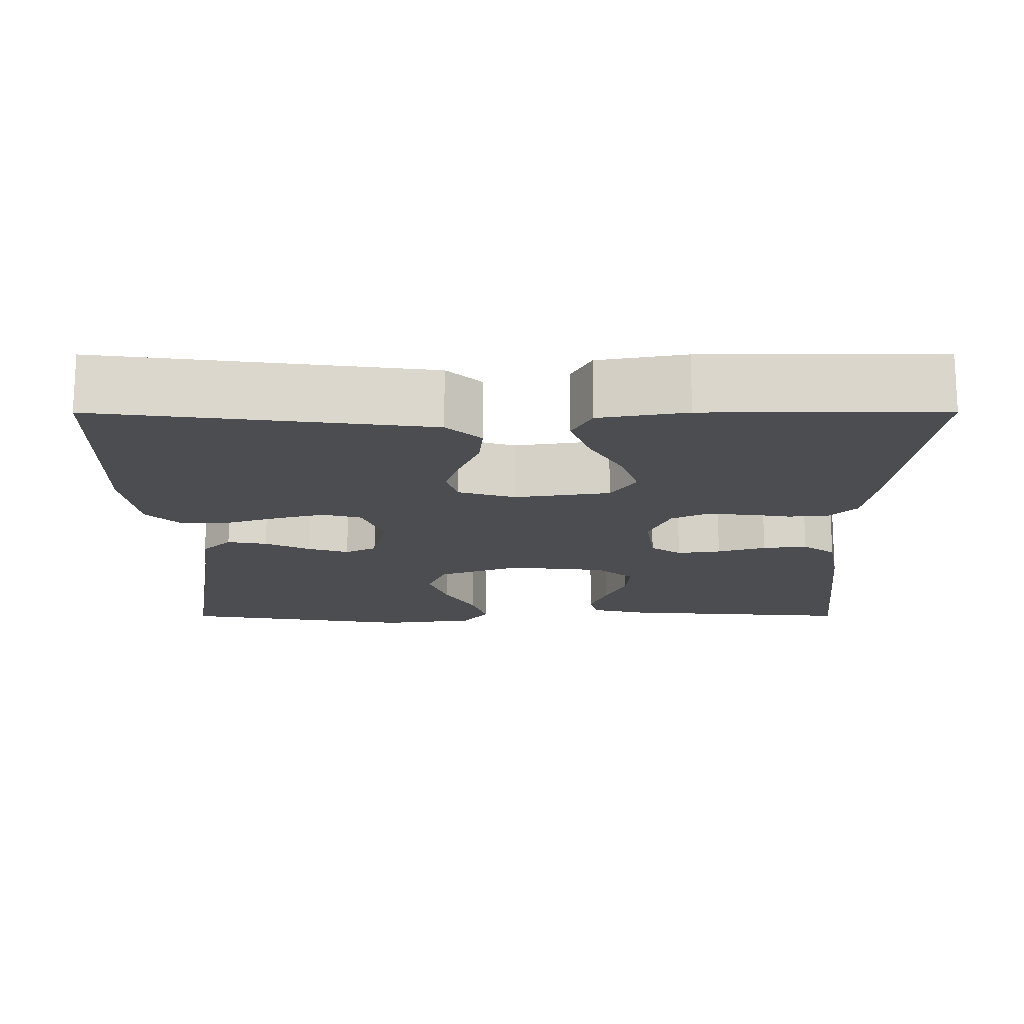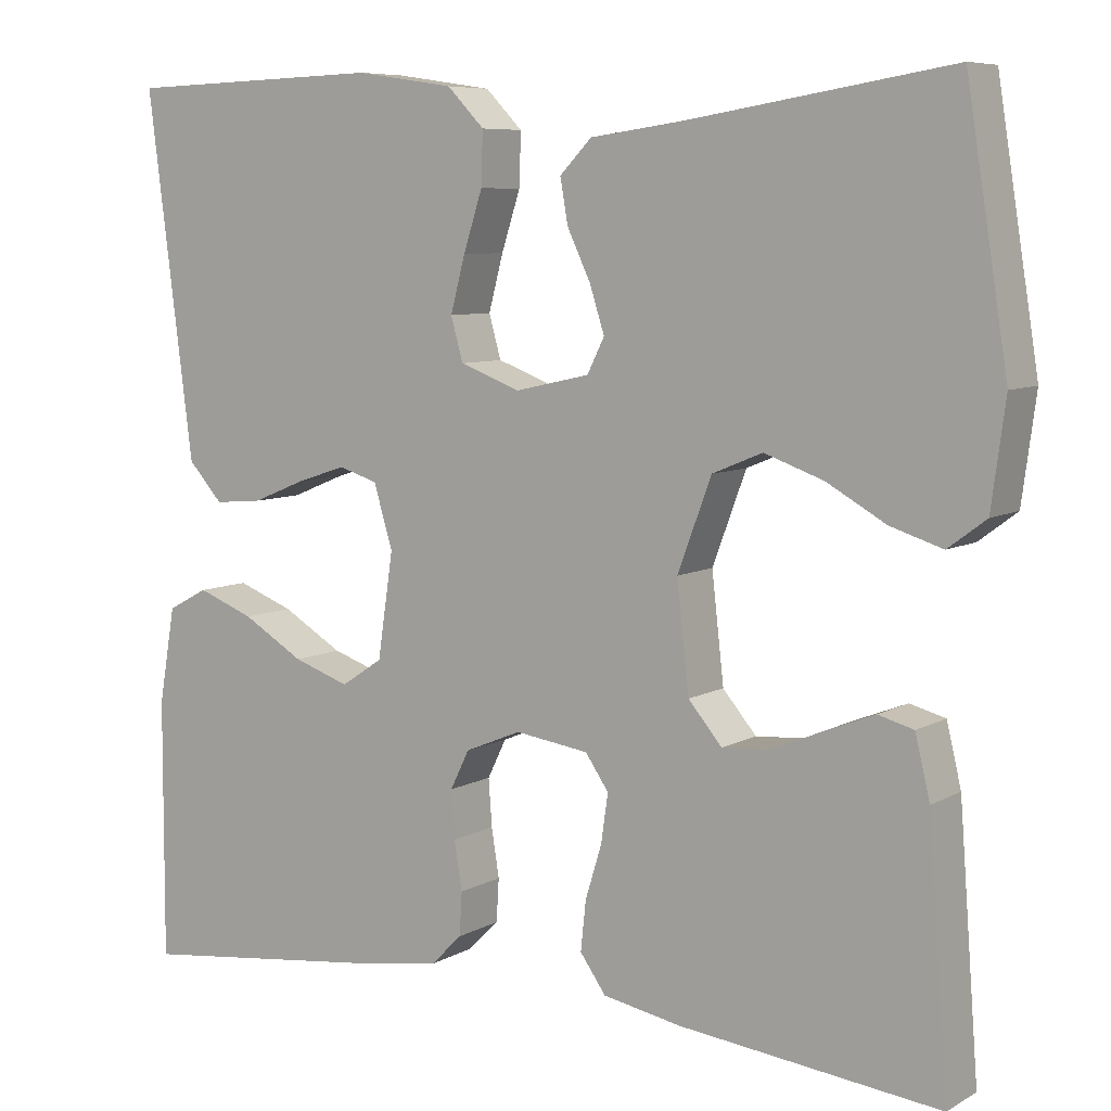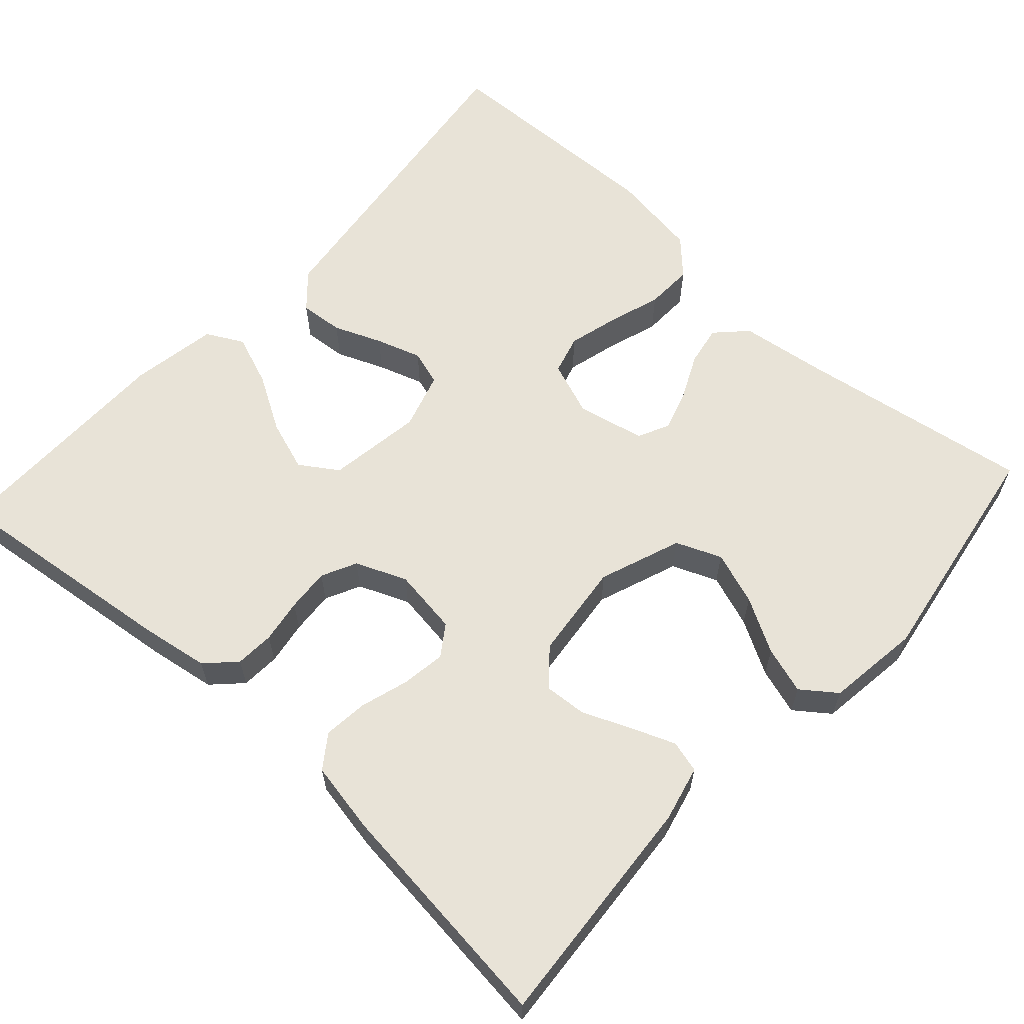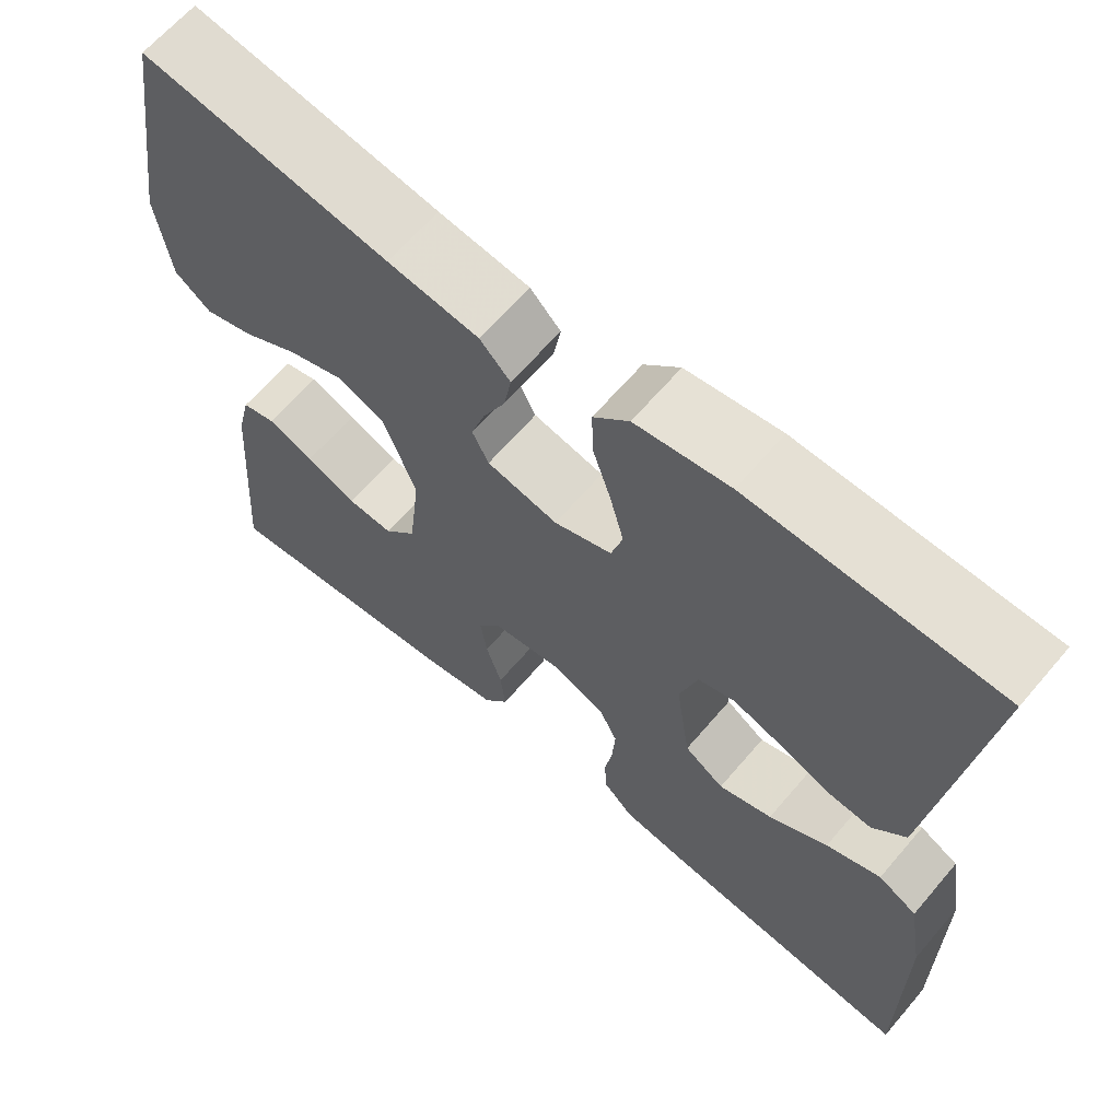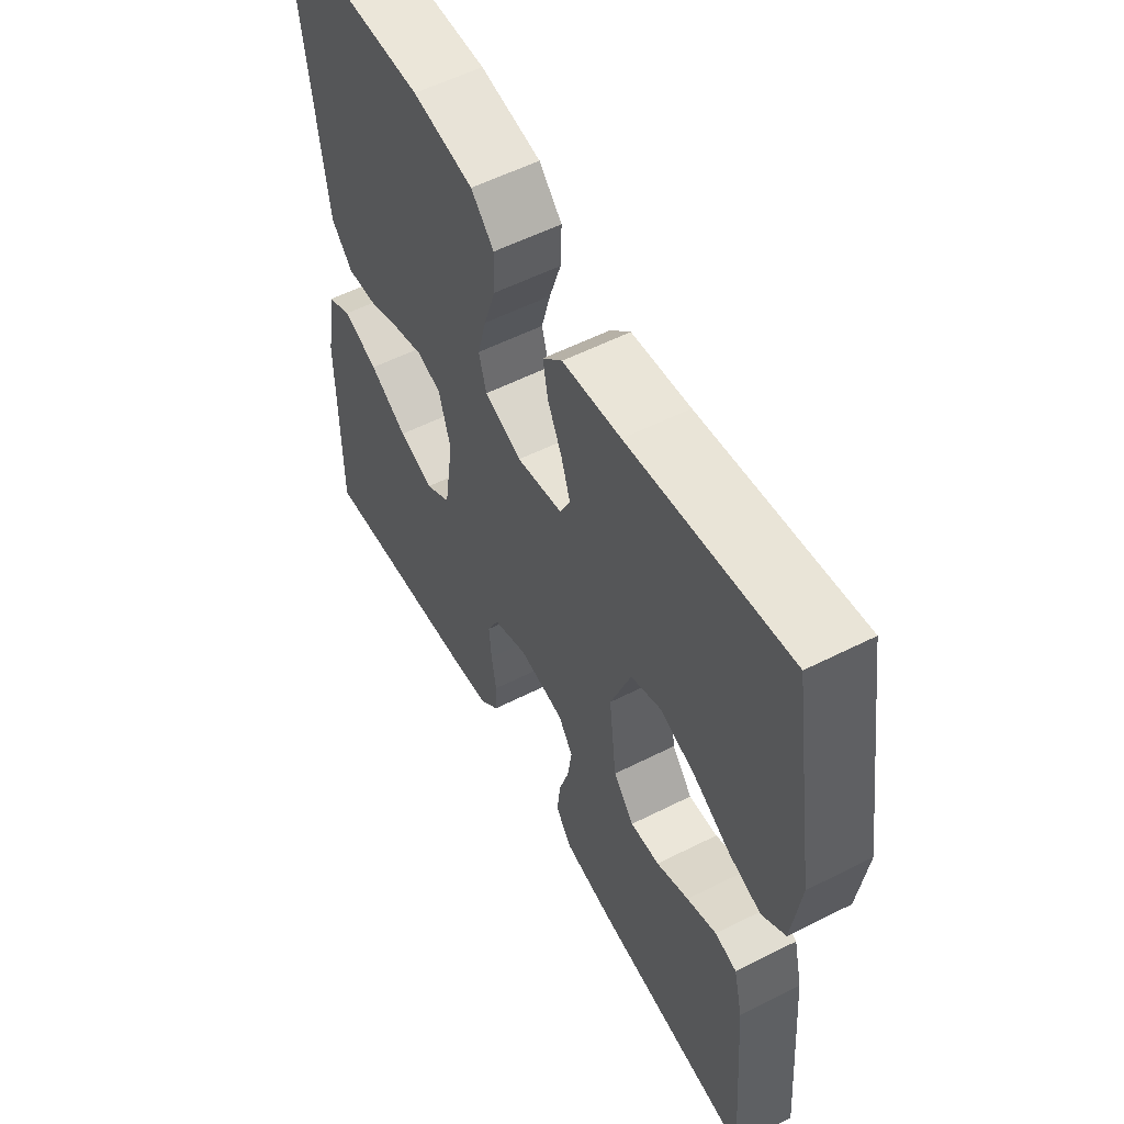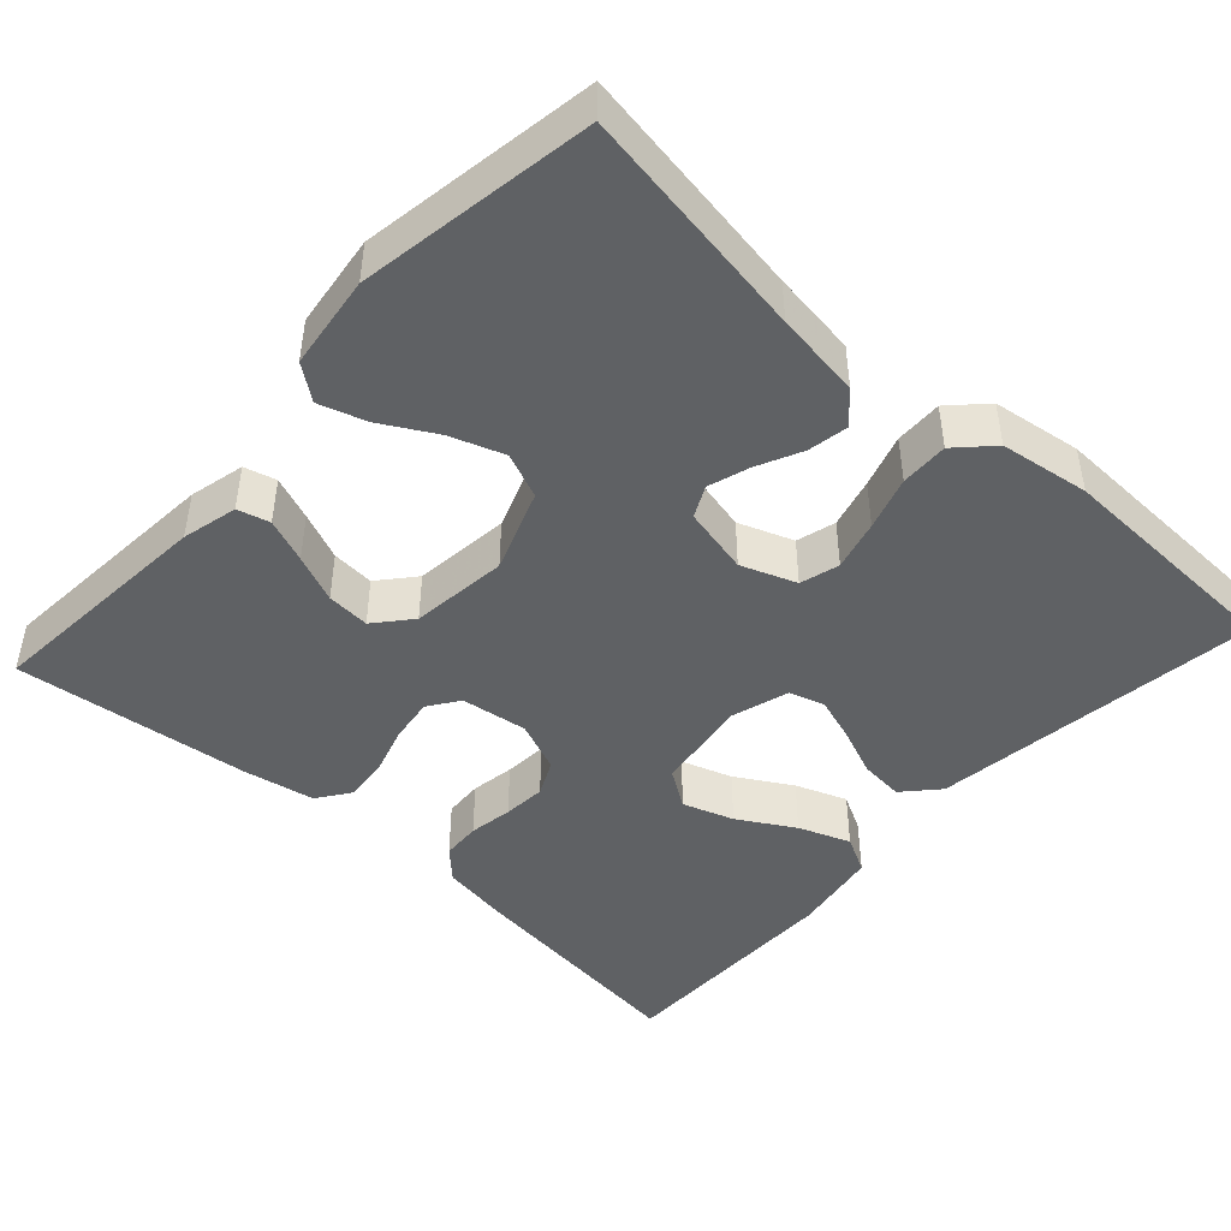
<metadata>
{"format":"obj","ext":"obj","renderer":"f3d","projection":"perspective","resolution":1024,"background":"white","views":[{"elev":-16.2,"azim":90.1,"up":"+Y"},{"elev":7.4,"azim":-146.5,"up":"+Z"},{"elev":61.7,"azim":-137.7,"up":"+Y"},{"elev":64.7,"azim":40.5,"up":"+Z"},{"elev":56.1,"azim":-117.9,"up":"+Z"},{"elev":-45.6,"azim":-42.4,"up":"+Y"}]}
</metadata>
<code>
v -0.5 0.07 -0.5
v -0.477 0.07 -0.2
v -0.46 0.07 -0.129
v -0.419 0.07 -0.118
v -0.363 0.07 -0.14
v -0.302 0.07 -0.166
v -0.247 0.07 -0.17
v -0.208 0.07 -0.124
v -0.194 0.07 0
v -0.233 0.07 0.105
v -0.291 0.07 0.129
v -0.359 0.07 0.105
v -0.428 0.07 0.066
v -0.488 0.07 0.047
v -0.532 0.07 0.08
v -0.548 0.07 0.2
v -0.5 0.07 0.5
v -0.2 0.07 0.452
v -0.09 0.07 0.437
v -0.053 0.07 0.399
v -0.062 0.07 0.348
v -0.089 0.07 0.291
v -0.106 0.07 0.238
v -0.086 0.07 0.198
v 0 0.07 0.179
v 0.07 0.07 0.205
v 0.084 0.07 0.255
v 0.067 0.07 0.319
v 0.045 0.07 0.387
v 0.043 0.07 0.448
v 0.086 0.07 0.492
v 0.2 0.07 0.509
v 0.5 0.07 0.5
v 0.462 0.07 0.2
v 0.447 0.07 0.082
v 0.407 0.07 0.038
v 0.351 0.07 0.043
v 0.29 0.07 0.068
v 0.232 0.07 0.087
v 0.187 0.07 0.073
v 0.165 0.07 0
v 0.183 0.07 -0.121
v 0.231 0.07 -0.153
v 0.296 0.07 -0.131
v 0.367 0.07 -0.089
v 0.433 0.07 -0.064
v 0.48 0.07 -0.089
v 0.499 0.07 -0.2
v 0.5 0.07 -0.5
v 0.2 0.07 -0.464
v 0.113 0.07 -0.45
v 0.077 0.07 -0.414
v 0.074 0.07 -0.364
v 0.083 0.07 -0.308
v 0.087 0.07 -0.253
v 0.065 0.07 -0.208
v 0 0.07 -0.181
v -0.085 0.07 -0.193
v -0.112 0.07 -0.232
v -0.104 0.07 -0.288
v -0.085 0.07 -0.35
v -0.079 0.07 -0.407
v -0.109 0.07 -0.449
v -0.2 0.07 -0.466
v -0.5 0 -0.5
v -0.477 0 -0.2
v -0.46 0 -0.129
v -0.419 0 -0.118
v -0.363 0 -0.14
v -0.302 0 -0.166
v -0.247 0 -0.17
v -0.208 0 -0.124
v -0.194 0 0
v -0.233 0 0.105
v -0.291 0 0.129
v -0.359 0 0.105
v -0.428 0 0.066
v -0.488 0 0.047
v -0.532 0 0.08
v -0.548 0 0.2
v -0.5 0 0.5
v -0.2 0 0.452
v -0.09 0 0.437
v -0.053 0 0.399
v -0.062 0 0.348
v -0.089 0 0.291
v -0.106 0 0.238
v -0.086 0 0.198
v 0 0 0.179
v 0.07 0 0.205
v 0.084 0 0.255
v 0.067 0 0.319
v 0.045 0 0.387
v 0.043 0 0.448
v 0.086 0 0.492
v 0.2 0 0.509
v 0.5 0 0.5
v 0.462 0 0.2
v 0.447 0 0.082
v 0.407 0 0.038
v 0.351 0 0.043
v 0.29 0 0.068
v 0.232 0 0.087
v 0.187 0 0.073
v 0.165 0 0
v 0.183 0 -0.121
v 0.231 0 -0.153
v 0.296 0 -0.131
v 0.367 0 -0.089
v 0.433 0 -0.064
v 0.48 0 -0.089
v 0.499 0 -0.2
v 0.5 0 -0.5
v 0.2 0 -0.464
v 0.113 0 -0.45
v 0.077 0 -0.414
v 0.074 0 -0.364
v 0.083 0 -0.308
v 0.087 0 -0.253
v 0.065 0 -0.208
v 0 0 -0.181
v -0.085 0 -0.193
v -0.112 0 -0.232
v -0.104 0 -0.288
v -0.085 0 -0.35
v -0.079 0 -0.407
v -0.109 0 -0.449
v -0.2 0 -0.466
f 4 5 6
f 3 4 6
f 2 3 6
f 1 2 6
f 64 1 6
f 63 64 6
f 62 63 6
f 61 62 6
f 60 61 6
f 59 60 6 7
f 58 59 7 8
f 57 58 8 9
f 56 57 9 10
f 52 53 54
f 51 52 54
f 50 51 54
f 49 50 54
f 48 49 54
f 47 48 54
f 46 47 54
f 45 46 54
f 44 45 54
f 43 44 54 55
f 42 43 55 56
f 36 37 38
f 35 36 38
f 34 35 38
f 33 34 38
f 32 33 38
f 31 32 38
f 30 31 38
f 29 30 38
f 28 29 38
f 27 28 38 39
f 26 27 39 40
f 20 21 22
f 19 20 22
f 18 19 22
f 17 18 22
f 16 17 22
f 15 16 22
f 14 15 22
f 13 14 22
f 12 13 22
f 11 12 22 23
f 10 11 23 24
f 10 24 25
f 56 10 25
f 42 56 25
f 41 42 25
f 25 26 40 41
f 70 69 68
f 70 68 67
f 70 67 66
f 70 66 65
f 70 65 128
f 70 128 127
f 70 127 126
f 70 126 125
f 70 125 124
f 71 70 124 123
f 72 71 123 122
f 73 72 122 121
f 74 73 121 120
f 118 117 116
f 118 116 115
f 118 115 114
f 118 114 113
f 118 113 112
f 118 112 111
f 118 111 110
f 118 110 109
f 118 109 108
f 119 118 108 107
f 120 119 107 106
f 102 101 100
f 102 100 99
f 102 99 98
f 102 98 97
f 102 97 96
f 102 96 95
f 102 95 94
f 102 94 93
f 102 93 92
f 103 102 92 91
f 104 103 91 90
f 86 85 84
f 86 84 83
f 86 83 82
f 86 82 81
f 86 81 80
f 86 80 79
f 86 79 78
f 86 78 77
f 86 77 76
f 87 86 76 75
f 88 87 75 74
f 89 88 74
f 89 74 120
f 89 120 106
f 89 106 105
f 105 104 90 89
f 1 65 66 2
f 2 66 67 3
f 3 67 68 4
f 4 68 69 5
f 5 69 70 6
f 6 70 71 7
f 7 71 72 8
f 8 72 73 9
f 9 73 74 10
f 10 74 75 11
f 11 75 76 12
f 12 76 77 13
f 13 77 78 14
f 14 78 79 15
f 15 79 80 16
f 16 80 81 17
f 17 81 82 18
f 18 82 83 19
f 19 83 84 20
f 20 84 85 21
f 21 85 86 22
f 22 86 87 23
f 23 87 88 24
f 24 88 89 25
f 25 89 90 26
f 26 90 91 27
f 27 91 92 28
f 28 92 93 29
f 29 93 94 30
f 30 94 95 31
f 31 95 96 32
f 32 96 97 33
f 33 97 98 34
f 34 98 99 35
f 35 99 100 36
f 36 100 101 37
f 37 101 102 38
f 38 102 103 39
f 39 103 104 40
f 40 104 105 41
f 41 105 106 42
f 42 106 107 43
f 43 107 108 44
f 44 108 109 45
f 45 109 110 46
f 46 110 111 47
f 47 111 112 48
f 48 112 113 49
f 49 113 114 50
f 50 114 115 51
f 51 115 116 52
f 52 116 117 53
f 53 117 118 54
f 54 118 119 55
f 55 119 120 56
f 56 120 121 57
f 57 121 122 58
f 58 122 123 59
f 59 123 124 60
f 60 124 125 61
f 61 125 126 62
f 62 126 127 63
f 63 127 128 64
f 64 128 65 1

</code>
